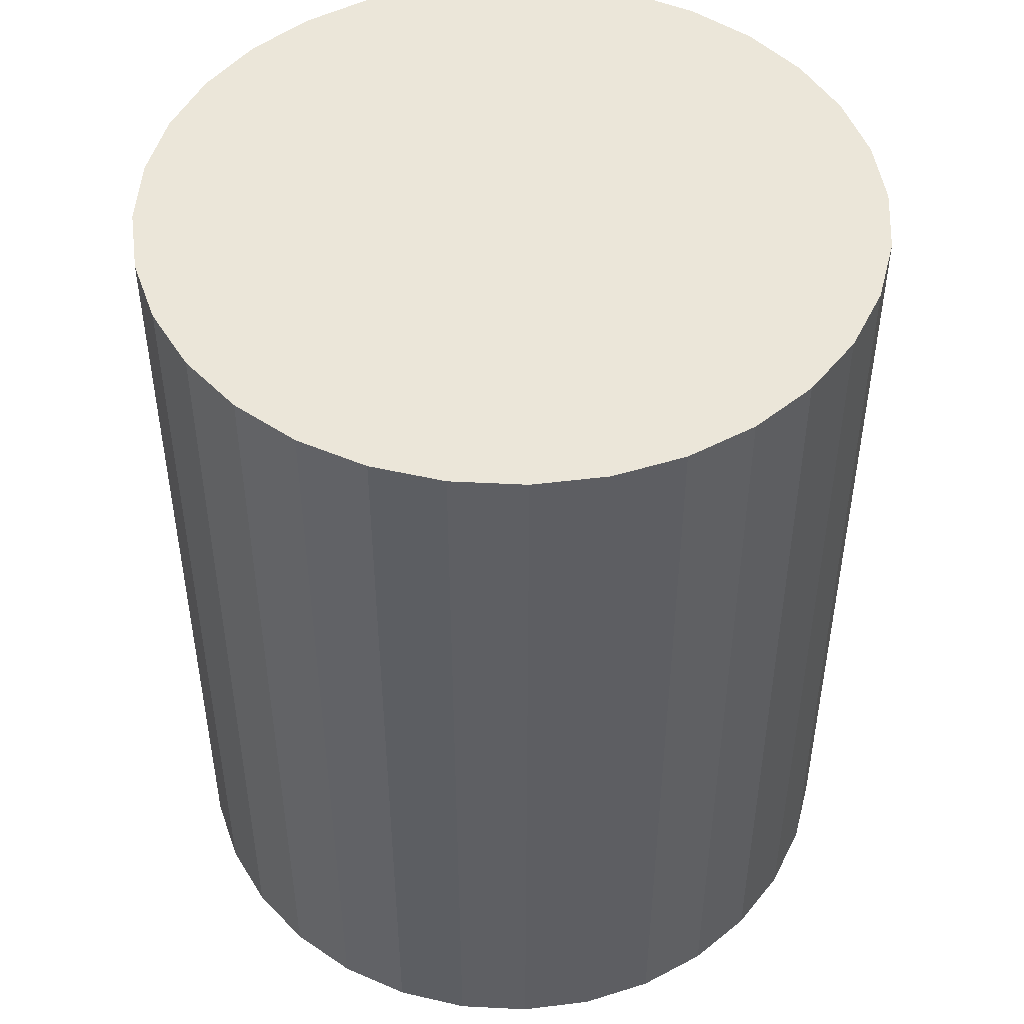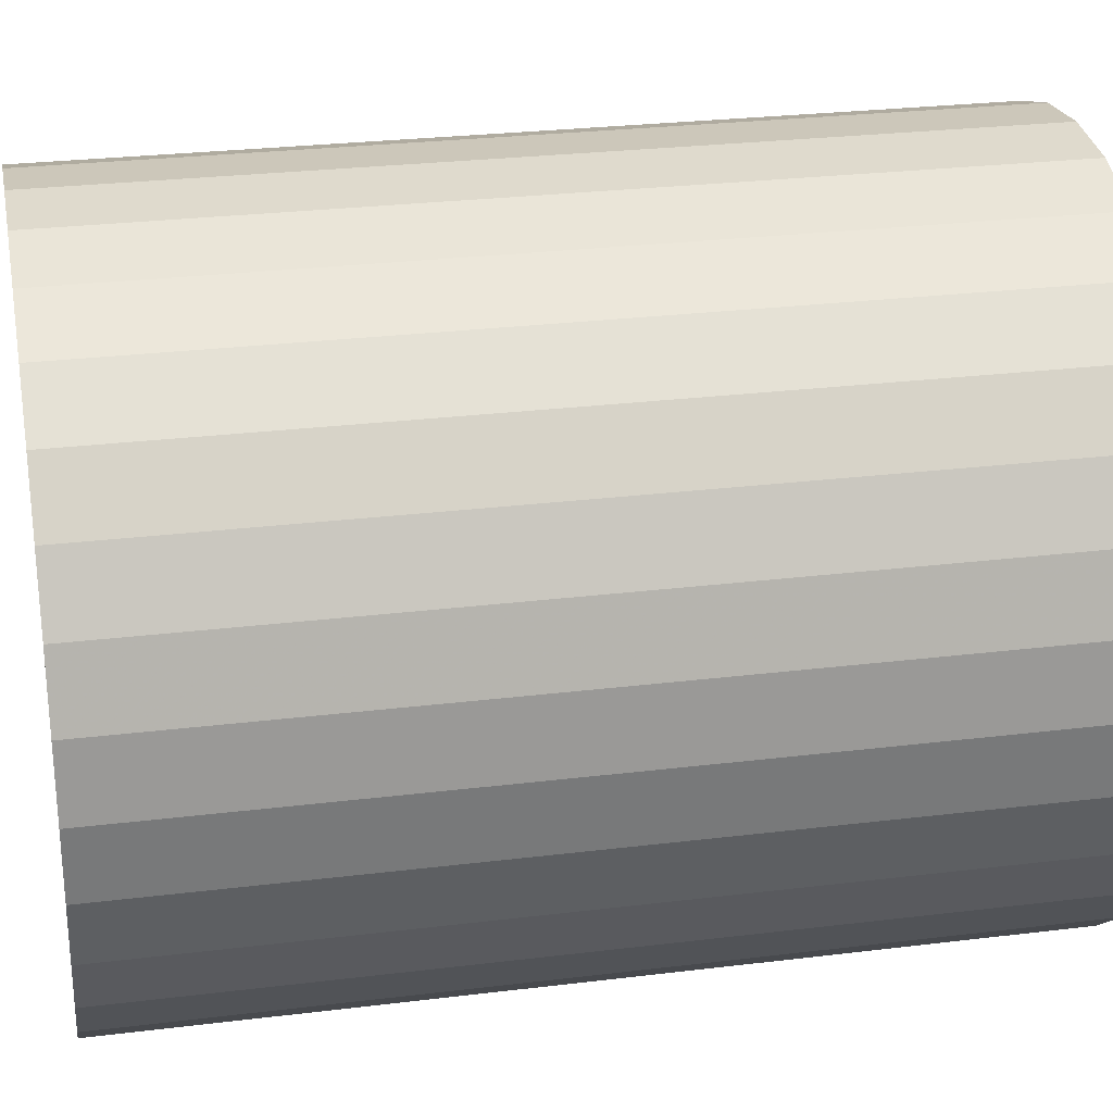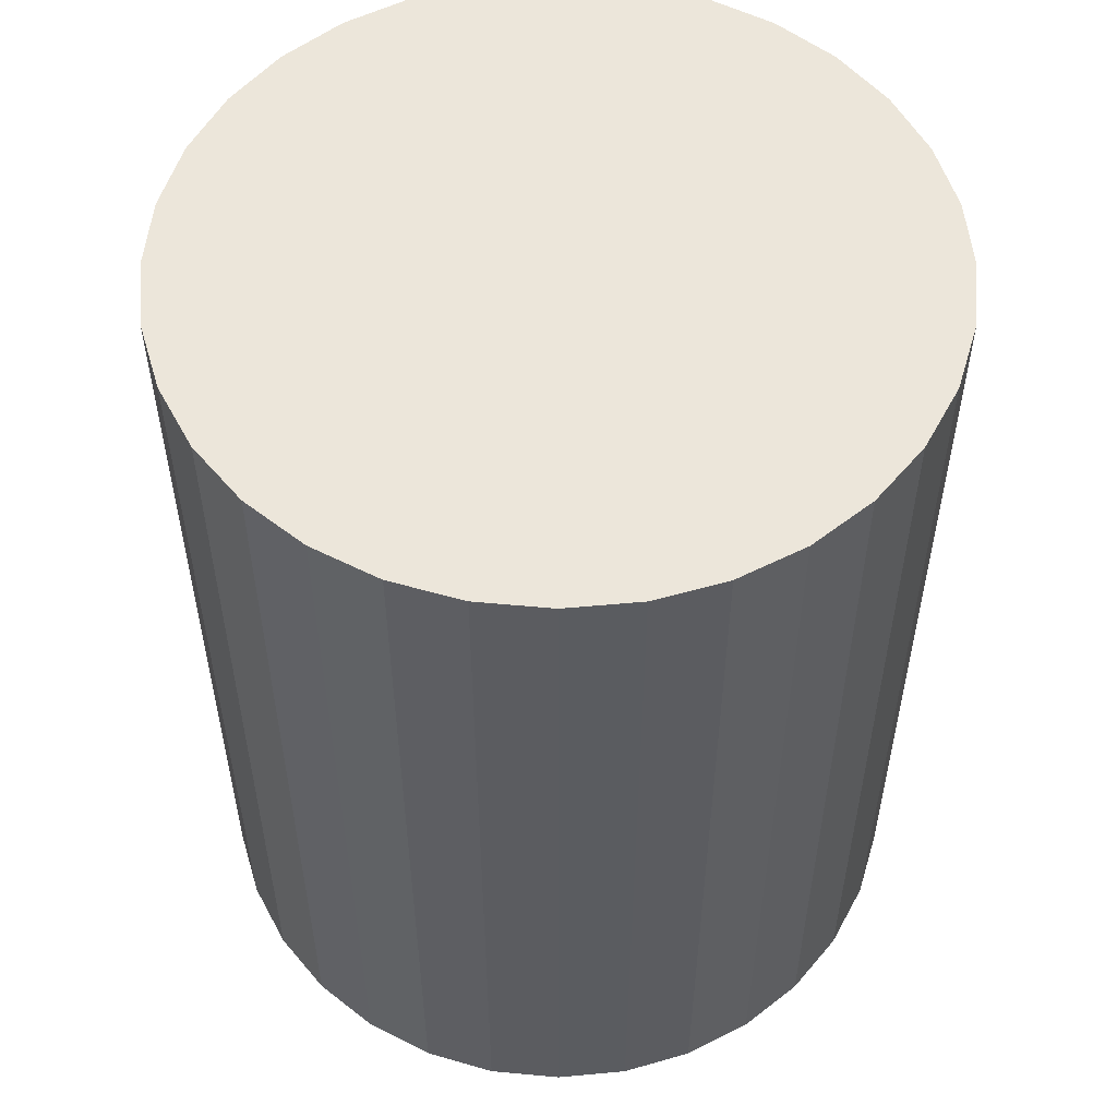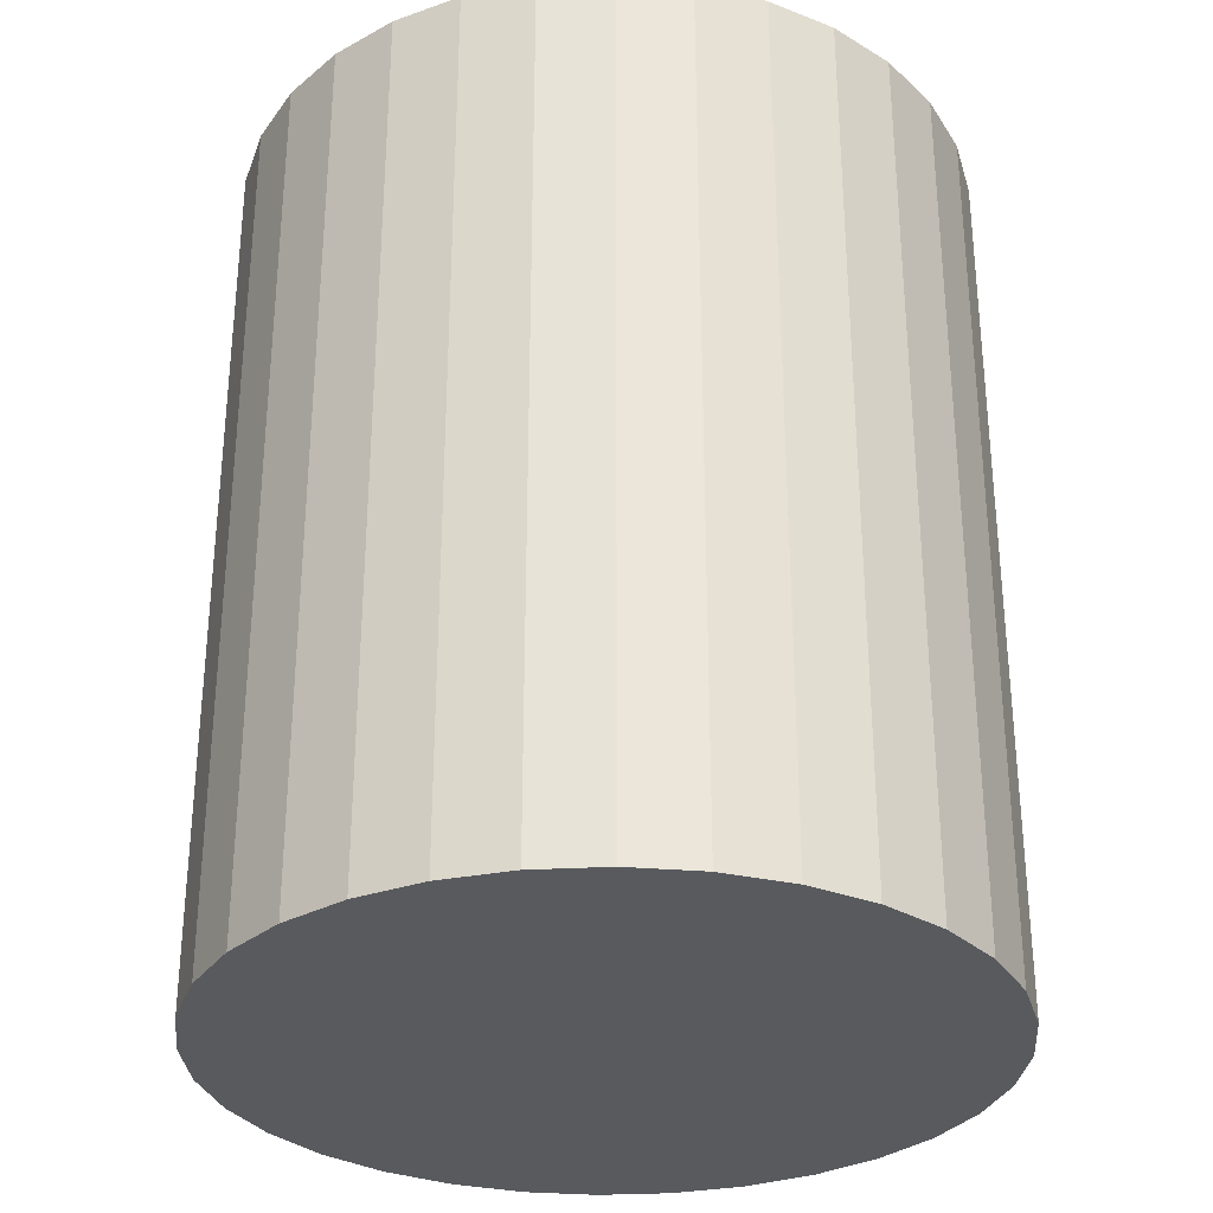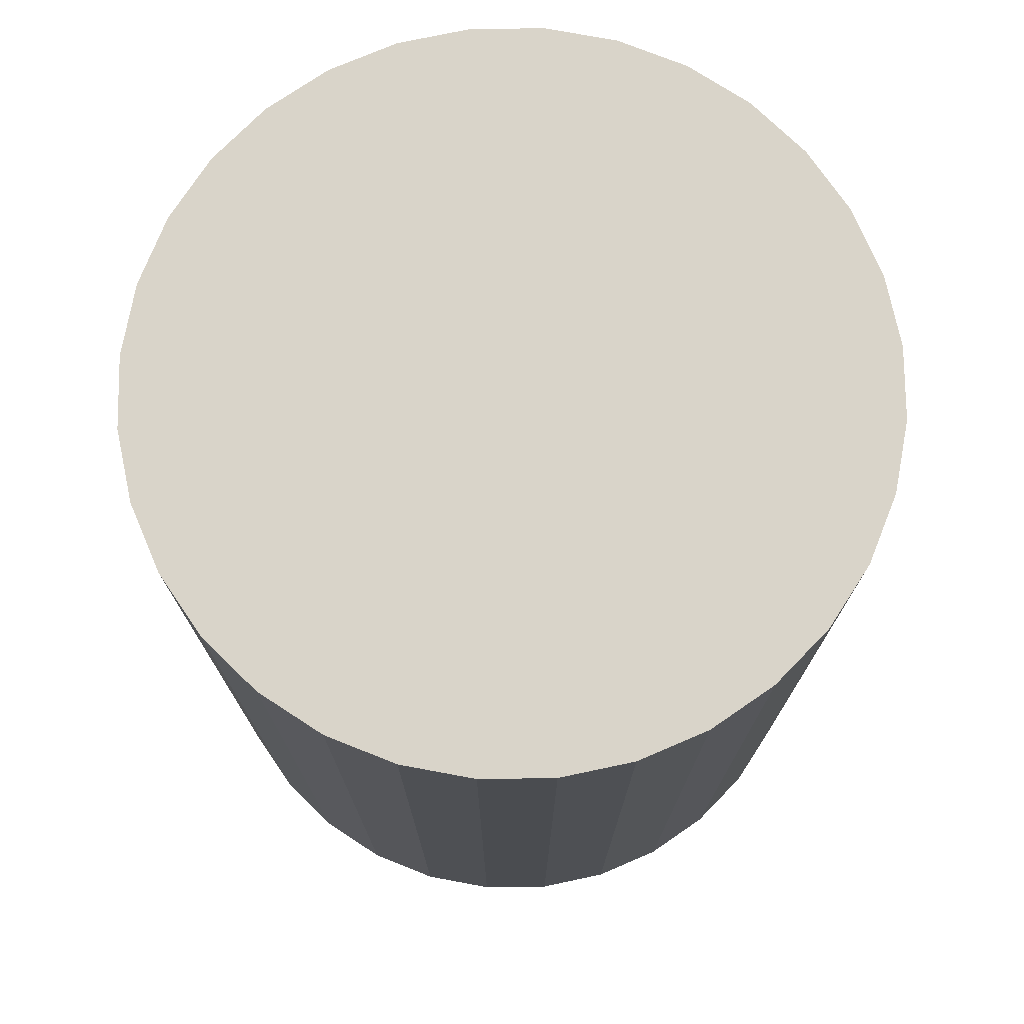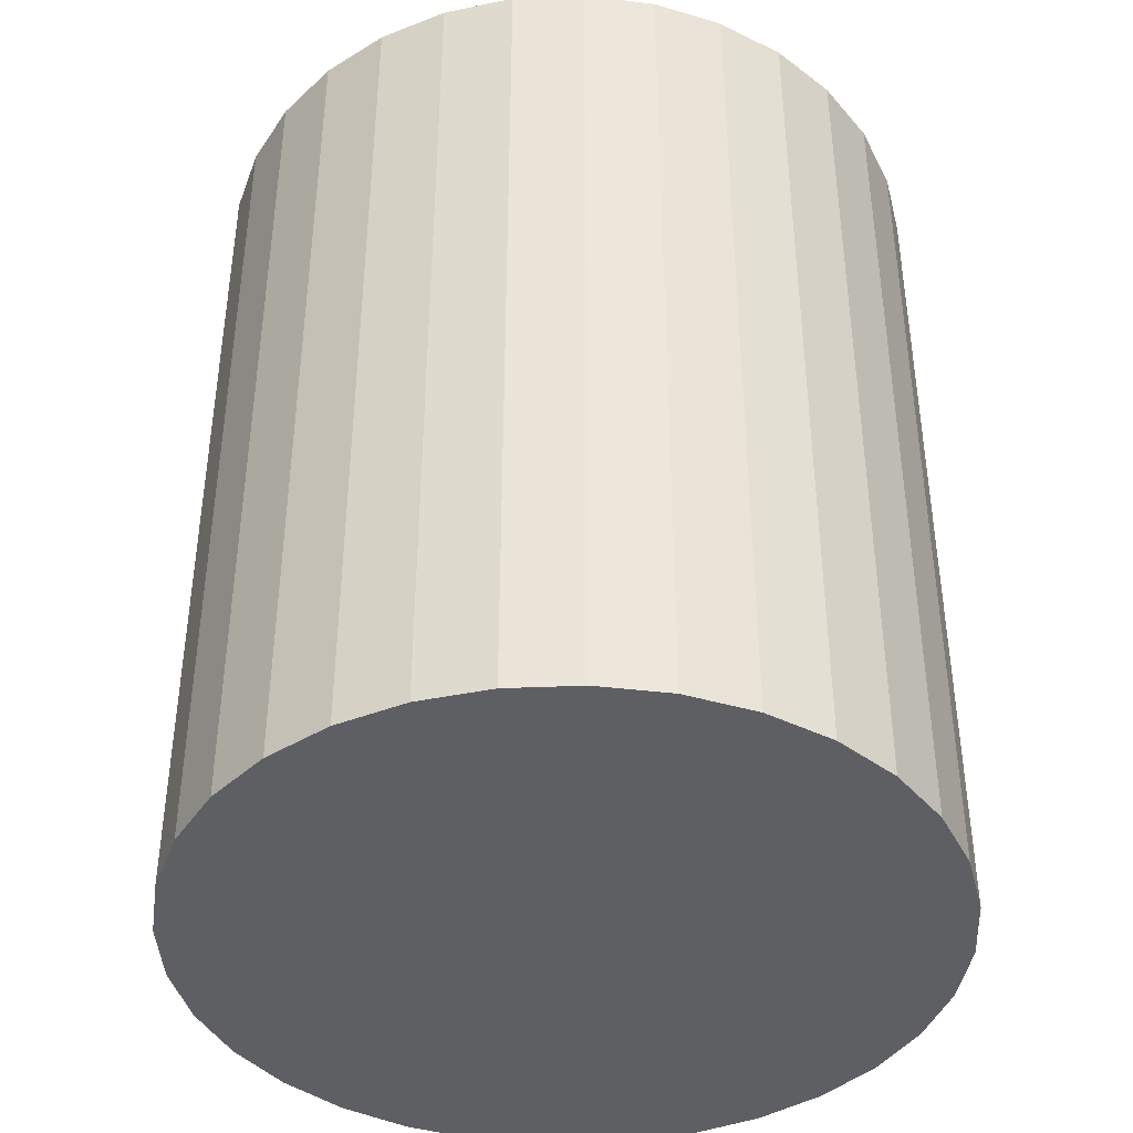
<metadata>
{"format":"obj","ext":"obj","renderer":"f3d","projection":"perspective","resolution":1024,"background":"white","views":[{"elev":48.1,"azim":53.9,"up":"+Z"},{"elev":27.0,"azim":-100.8,"up":"+Y"},{"elev":54.4,"azim":78.8,"up":"+Z"},{"elev":-30.8,"azim":-35.0,"up":"+Z"},{"elev":74.9,"azim":49.9,"up":"+Z"},{"elev":-41.1,"azim":121.0,"up":"+Z"}]}
</metadata>
<code>
v 0 0 -0.02523
v 0.02085 0 -0.02523
v 0.02085 0 0.02523
v 0 0 0.02523
v 0.02045 0.004068 -0.02523
v 0.02045 0.004068 0.02523
v 0.01927 0.00798 -0.02523
v 0.01927 0.00798 0.02523
v 0.01734 0.01159 -0.02523
v 0.01734 0.01159 0.02523
v 0.01475 0.01475 -0.02523
v 0.01475 0.01475 0.02523
v 0.01159 0.01734 -0.02523
v 0.01159 0.01734 0.02523
v 0.00798 0.01927 -0.02523
v 0.00798 0.01927 0.02523
v 0.004068 0.02045 -0.02523
v 0.004068 0.02045 0.02523
v 0 0.02085 -0.02523
v 0 0.02085 0.02523
v -0.004068 0.02045 -0.02523
v -0.004068 0.02045 0.02523
v -0.00798 0.01927 -0.02523
v -0.00798 0.01927 0.02523
v -0.01159 0.01734 -0.02523
v -0.01159 0.01734 0.02523
v -0.01475 0.01475 -0.02523
v -0.01475 0.01475 0.02523
v -0.01734 0.01159 -0.02523
v -0.01734 0.01159 0.02523
v -0.01927 0.00798 -0.02523
v -0.01927 0.00798 0.02523
v -0.02045 0.004068 -0.02523
v -0.02045 0.004068 0.02523
v -0.02085 0 -0.02523
v -0.02085 0 0.02523
v -0.02045 -0.004068 -0.02523
v -0.02045 -0.004068 0.02523
v -0.01927 -0.00798 -0.02523
v -0.01927 -0.00798 0.02523
v -0.01734 -0.01159 -0.02523
v -0.01734 -0.01159 0.02523
v -0.01475 -0.01475 -0.02523
v -0.01475 -0.01475 0.02523
v -0.01159 -0.01734 -0.02523
v -0.01159 -0.01734 0.02523
v -0.00798 -0.01927 -0.02523
v -0.00798 -0.01927 0.02523
v -0.004068 -0.02045 -0.02523
v -0.004068 -0.02045 0.02523
v -0 -0.02085 -0.02523
v -0 -0.02085 0.02523
v 0.004068 -0.02045 -0.02523
v 0.004068 -0.02045 0.02523
v 0.00798 -0.01927 -0.02523
v 0.00798 -0.01927 0.02523
v 0.01159 -0.01734 -0.02523
v 0.01159 -0.01734 0.02523
v 0.01475 -0.01475 -0.02523
v 0.01475 -0.01475 0.02523
v 0.01734 -0.01159 -0.02523
v 0.01734 -0.01159 0.02523
v 0.01927 -0.00798 -0.02523
v 0.01927 -0.00798 0.02523
v 0.02045 -0.004068 -0.02523
v 0.02045 -0.004068 0.02523
f 2 1 5
f 2 5 3
f 3 5 6
f 3 6 4
f 5 1 7
f 5 7 6
f 6 7 8
f 6 8 4
f 7 1 9
f 7 9 8
f 8 9 10
f 8 10 4
f 9 1 11
f 9 11 10
f 10 11 12
f 10 12 4
f 11 1 13
f 11 13 12
f 12 13 14
f 12 14 4
f 13 1 15
f 13 15 14
f 14 15 16
f 14 16 4
f 15 1 17
f 15 17 16
f 16 17 18
f 16 18 4
f 17 1 19
f 17 19 18
f 18 19 20
f 18 20 4
f 19 1 21
f 19 21 20
f 20 21 22
f 20 22 4
f 21 1 23
f 21 23 22
f 22 23 24
f 22 24 4
f 23 1 25
f 23 25 24
f 24 25 26
f 24 26 4
f 25 1 27
f 25 27 26
f 26 27 28
f 26 28 4
f 27 1 29
f 27 29 28
f 28 29 30
f 28 30 4
f 29 1 31
f 29 31 30
f 30 31 32
f 30 32 4
f 31 1 33
f 31 33 32
f 32 33 34
f 32 34 4
f 33 1 35
f 33 35 34
f 34 35 36
f 34 36 4
f 35 1 37
f 35 37 36
f 36 37 38
f 36 38 4
f 37 1 39
f 37 39 38
f 38 39 40
f 38 40 4
f 39 1 41
f 39 41 40
f 40 41 42
f 40 42 4
f 41 1 43
f 41 43 42
f 42 43 44
f 42 44 4
f 43 1 45
f 43 45 44
f 44 45 46
f 44 46 4
f 45 1 47
f 45 47 46
f 46 47 48
f 46 48 4
f 47 1 49
f 47 49 48
f 48 49 50
f 48 50 4
f 49 1 51
f 49 51 50
f 50 51 52
f 50 52 4
f 51 1 53
f 51 53 52
f 52 53 54
f 52 54 4
f 53 1 55
f 53 55 54
f 54 55 56
f 54 56 4
f 55 1 57
f 55 57 56
f 56 57 58
f 56 58 4
f 57 1 59
f 57 59 58
f 58 59 60
f 58 60 4
f 59 1 61
f 59 61 60
f 60 61 62
f 60 62 4
f 61 1 63
f 61 63 62
f 62 63 64
f 62 64 4
f 63 1 65
f 63 65 64
f 64 65 66
f 64 66 4
f 65 1 2
f 65 2 66
f 66 2 3
f 66 3 4

</code>
